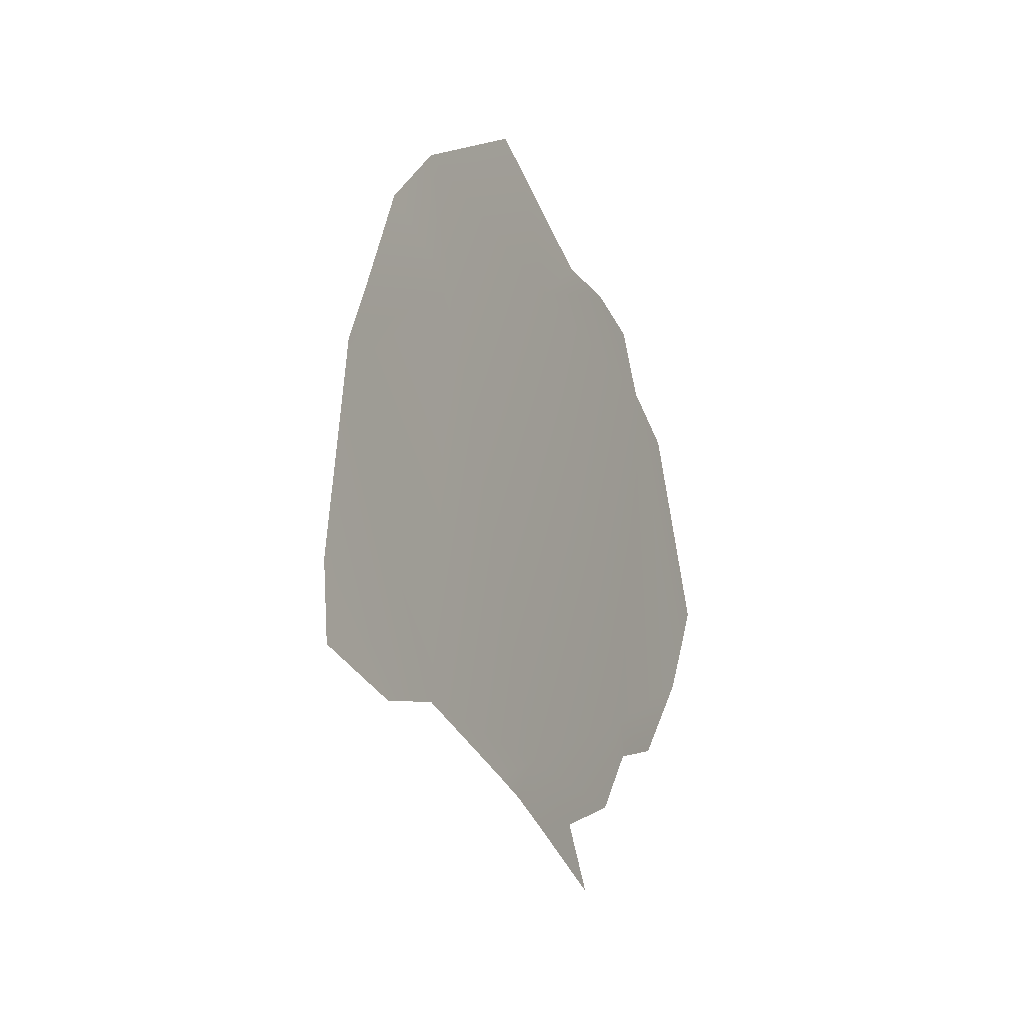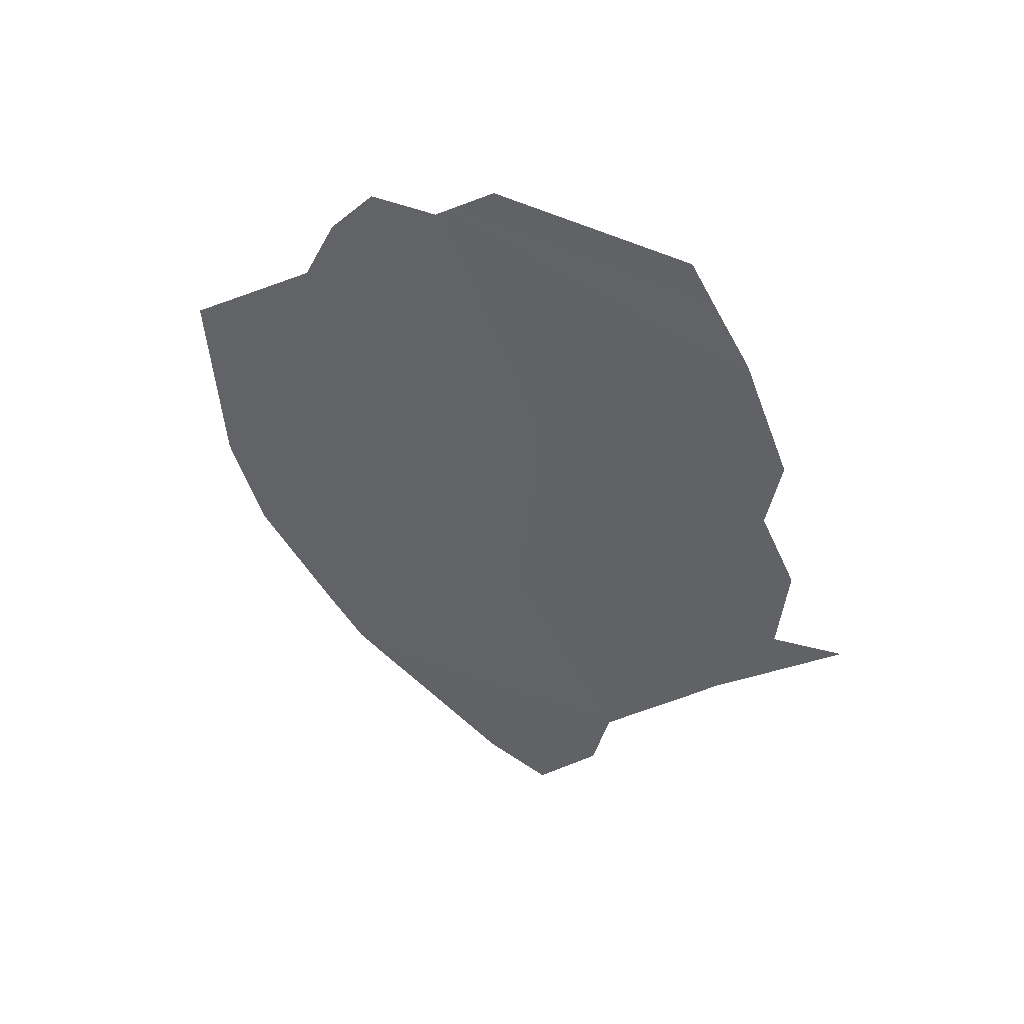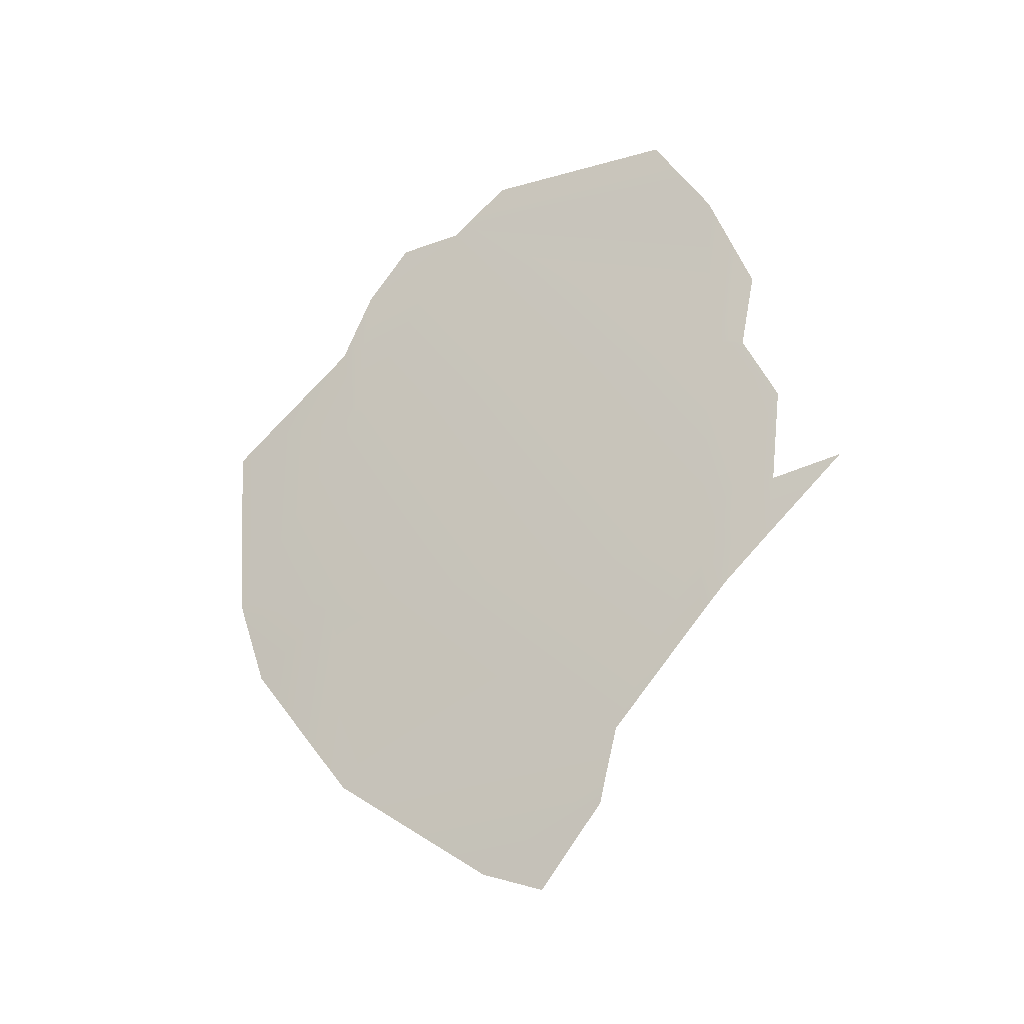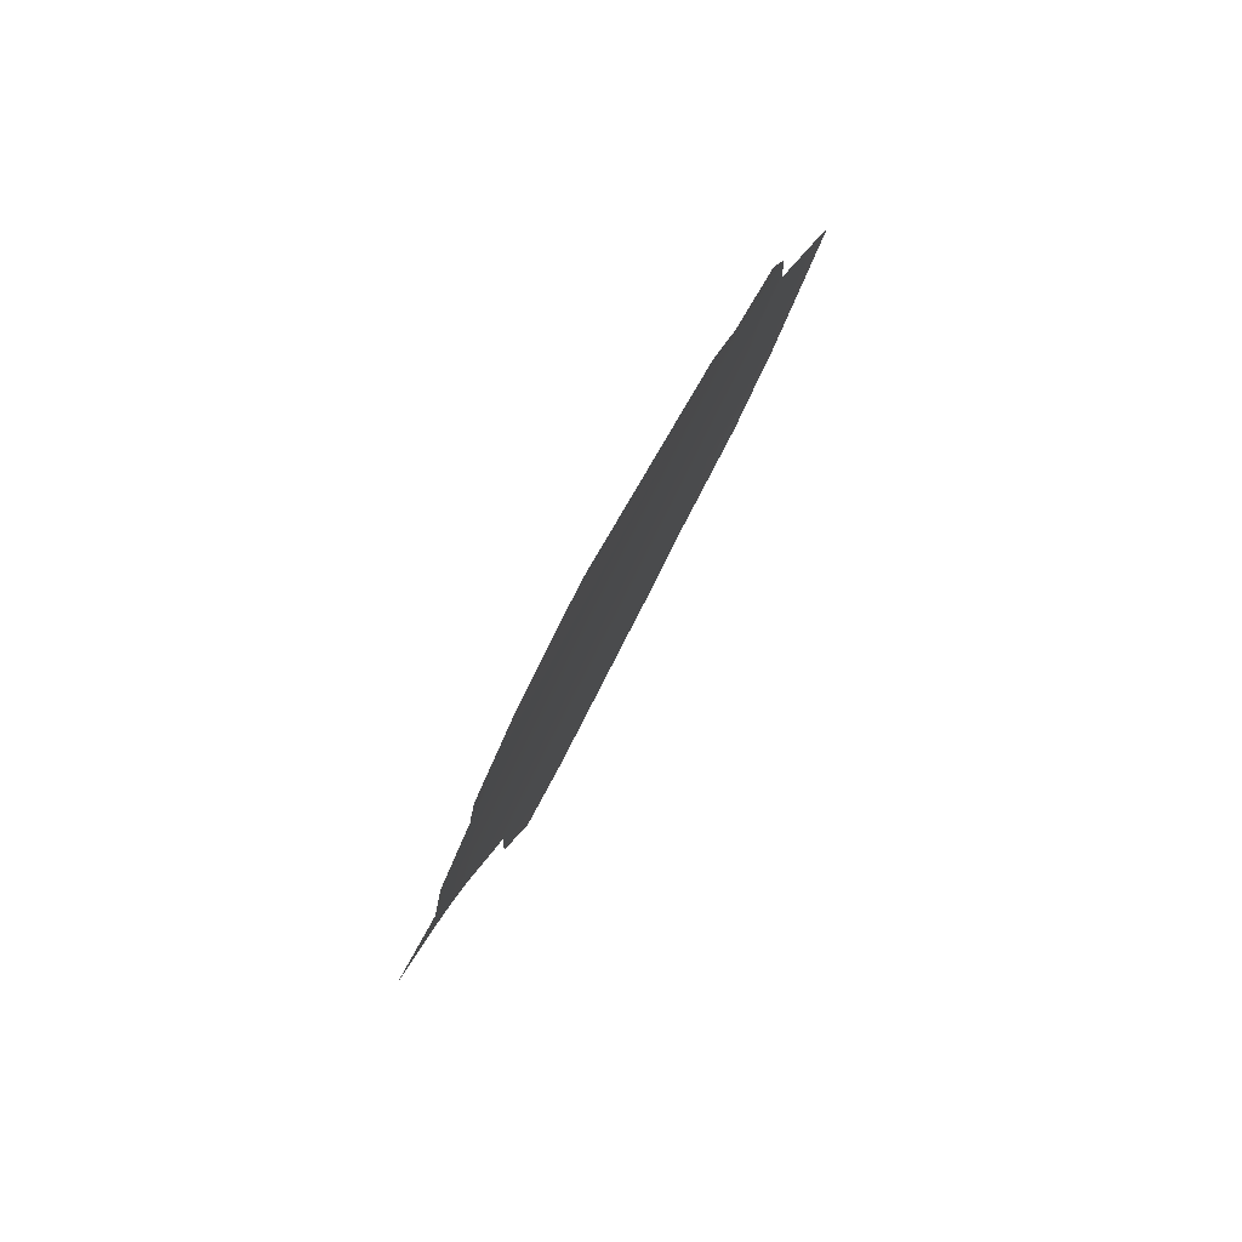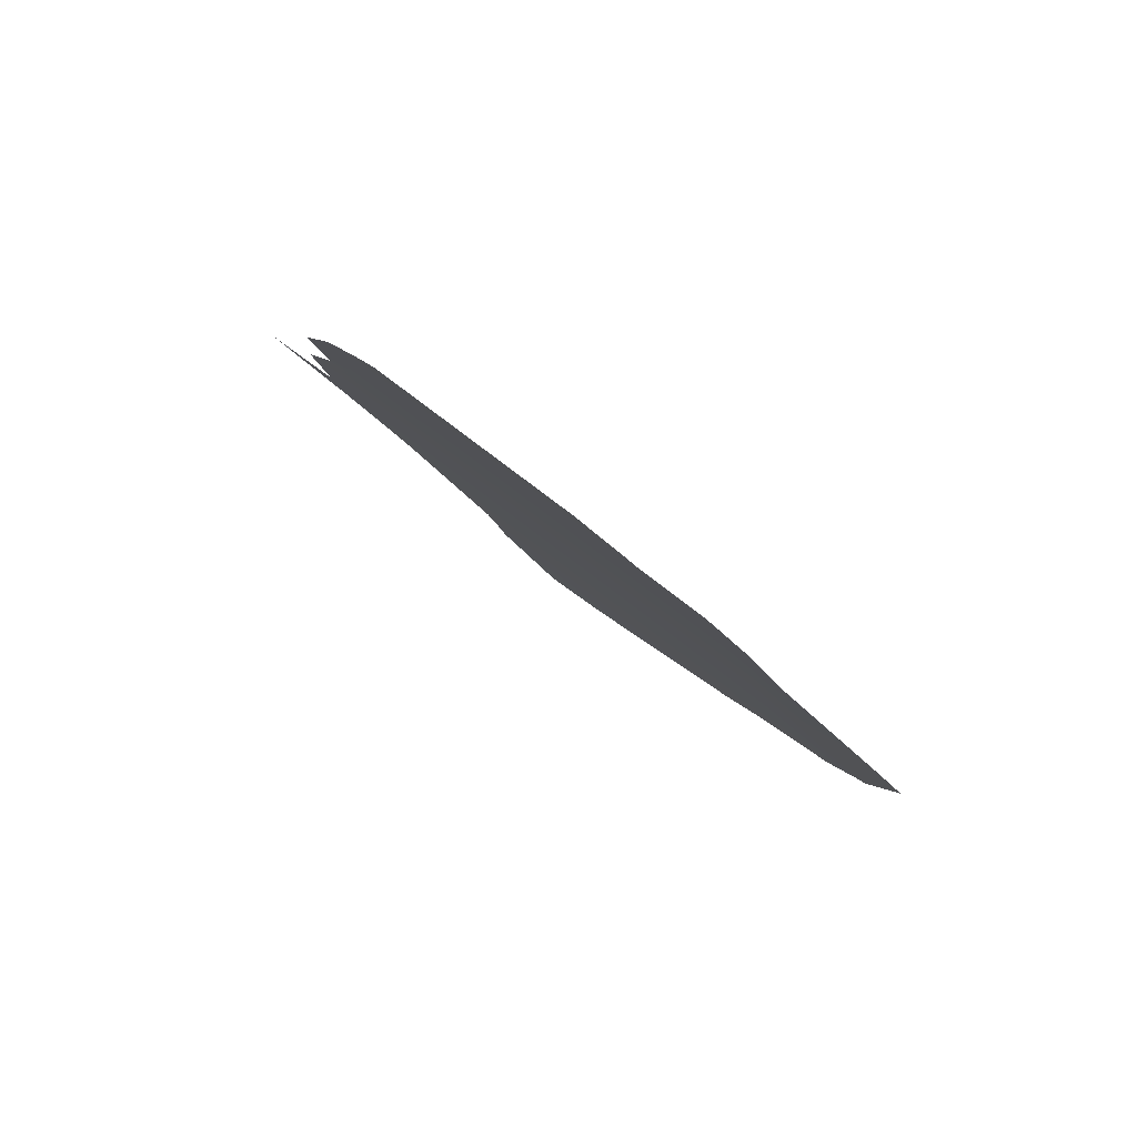
<metadata>
{"format":"obj","ext":"obj","renderer":"f3d","projection":"perspective","resolution":1024,"background":"white","views":[{"elev":7.0,"azim":32.4,"up":"+Z"},{"elev":54.0,"azim":104.8,"up":"+Y"},{"elev":-16.5,"azim":109.5,"up":"+Y"},{"elev":64.3,"azim":-164.0,"up":"+Y"},{"elev":74.7,"azim":-63.9,"up":"+Y"}]}
</metadata>
<code>
o 0_Sierra_Leone_sphere.001
v 4.851 0.7822 0.9254
v 4.862 0.7045 0.9276
v 4.819 0.7822 1.077
v 4.831 0.7045 1.08
v 4.842 0.8349 0.9237
v 4.816 0.8596 1.032
v 4.835 0.8596 0.9401
v 4.866 0.7045 0.905
v 4.821 0.7045 1.121
v 4.846 0.6267 1.058
v 4.866 0.6267 0.962
v 4.811 0.8349 1.075
v 4.866 0.6798 0.9282
v 4.838 0.6474 1.082
v 4.853 0.7822 0.9128
v 4.809 0.7822 1.122
v 4.811 0.8356 1.075
v 4.811 0.8541 1.06
v 4.815 0.856 1.037
v 4.841 0.8414 0.9268
v 4.827 0.6784 1.11
v 4.866 0.6906 0.919
v 4.843 0.6321 1.067
v 4.864 0.6436 0.9585
v 4.853 0.7802 0.9131
v 4.859 0.7576 0.9001
v 4.864 0.7259 0.9019
v 4.867 0.7308 0.8783
v 4.817 0.8722 1.017
v 4.831 0.8721 0.9492
v 4.82 0.71 1.124
v 4.808 0.7737 1.132
v 4.85 0.8052 0.9096
v 4.86 0.5971 1.007
v 4.867 0.6184 0.9636
v 4.866 0.5907 0.9845
v 4.812 0.8117 1.086
f 12 3 19
f 1 4 2
f 3 37 16
f 16 32 31
f 21 4 9
f 22 2 13
f 10 24 4
f 1 2 26
f 7 29 6
f 33 1 15
f 34 35 11
f 3 1 19
f 1 5 20
f 19 1 6
f 20 7 6
f 20 6 1
f 19 18 17
f 17 12 19
f 1 3 4
f 3 12 37
f 9 4 31
f 4 3 31
f 3 16 31
f 21 14 4
f 22 8 2
f 10 11 24
f 24 13 2
f 2 4 24
f 4 14 23
f 10 4 23
f 2 8 27
f 8 28 27
f 27 26 2
f 26 25 1
f 15 1 25
f 7 30 29
f 33 5 1
f 11 10 34
f 34 36 35

</code>
